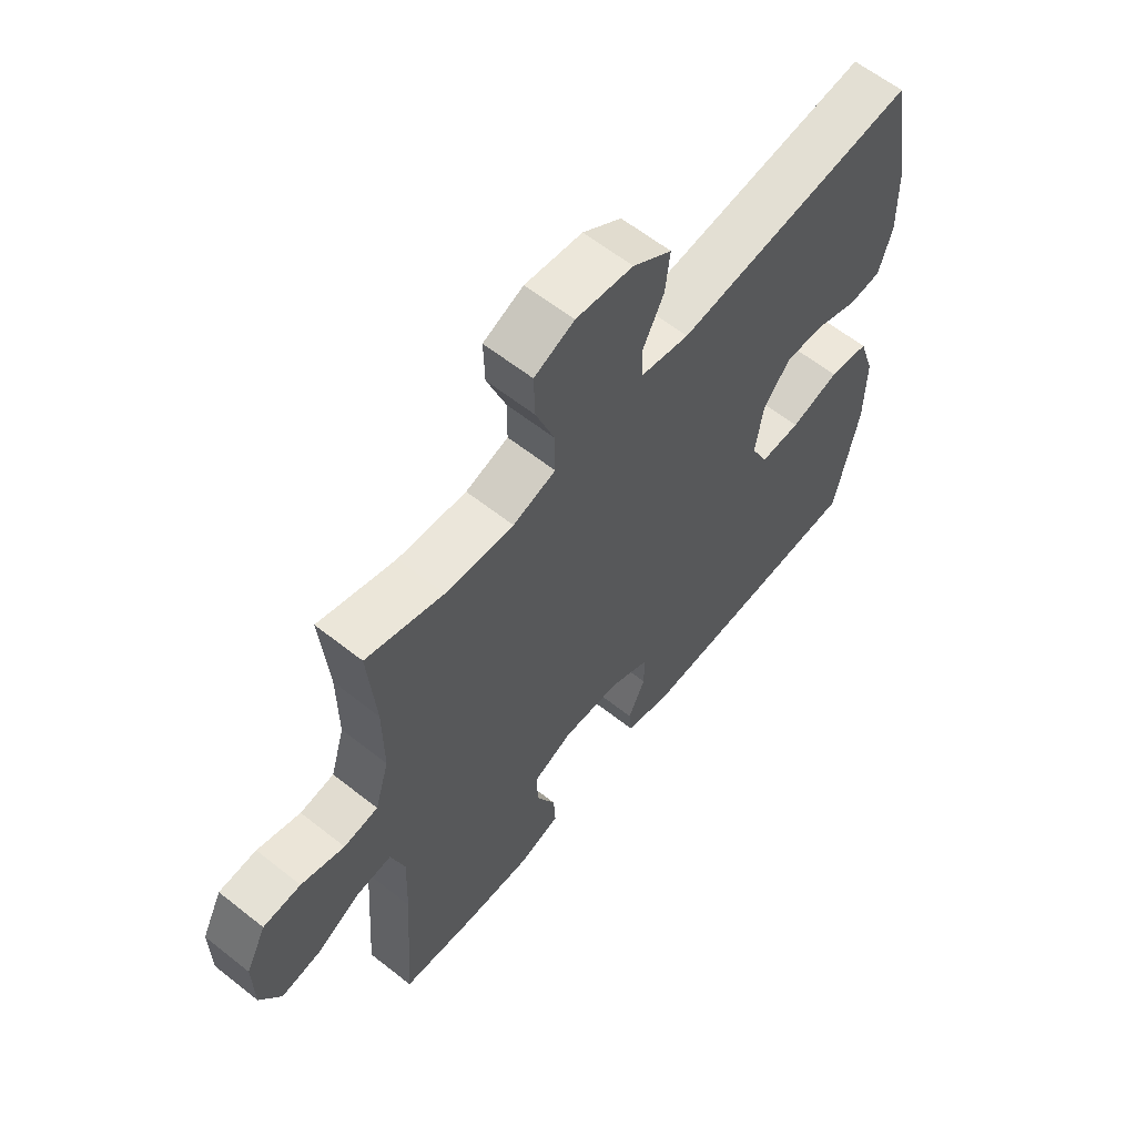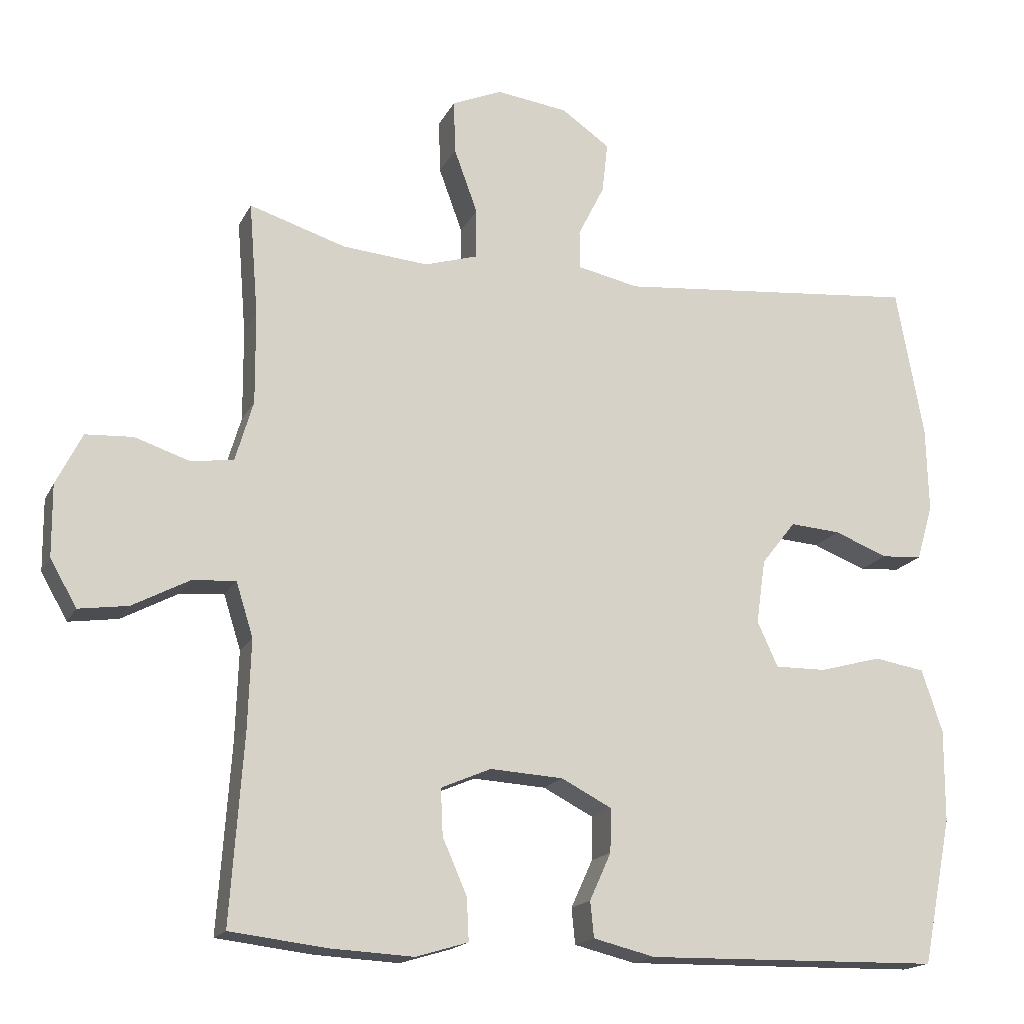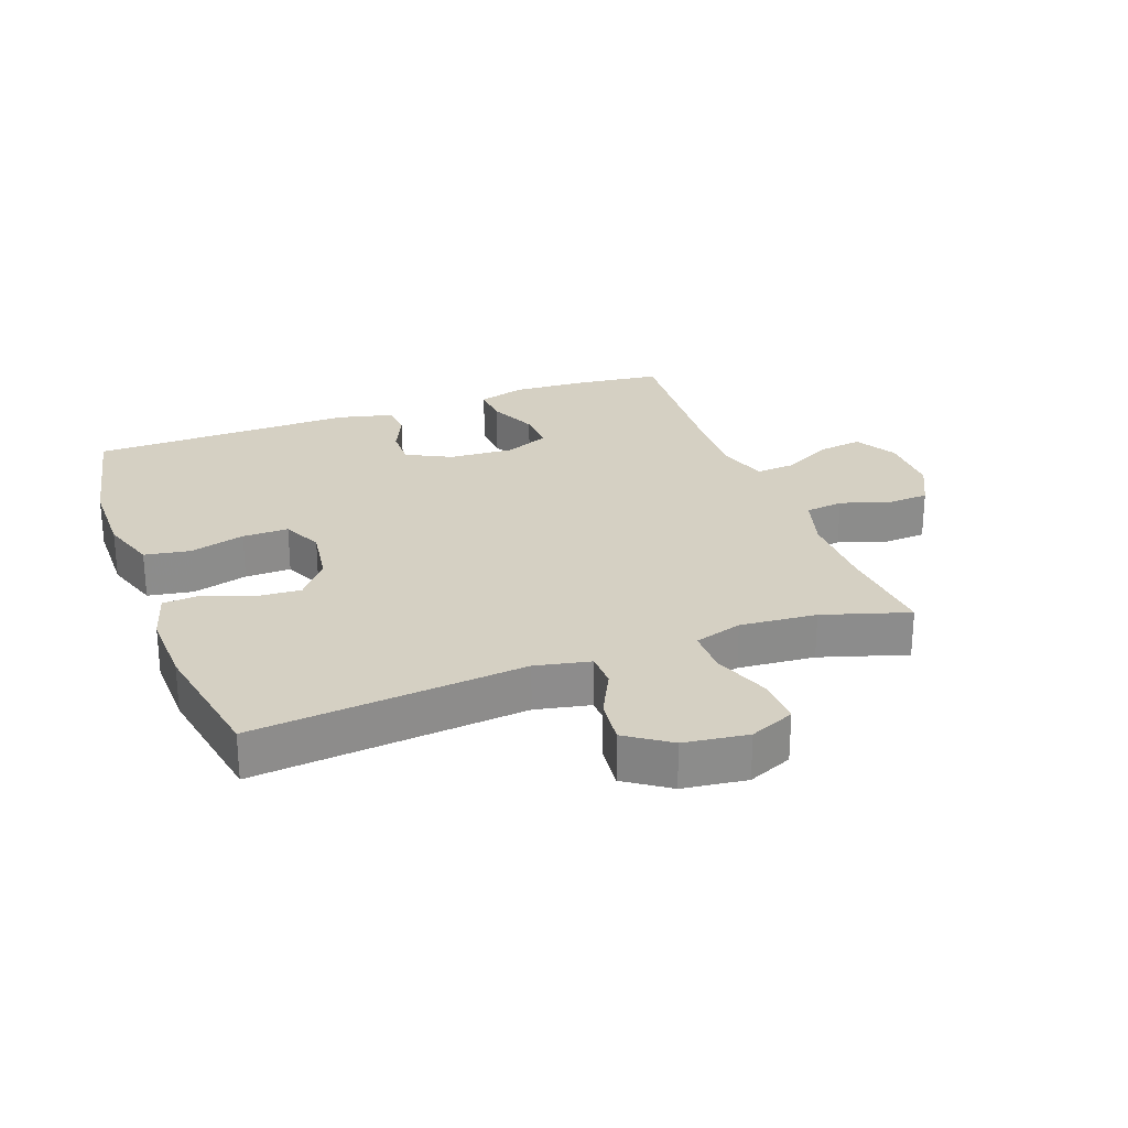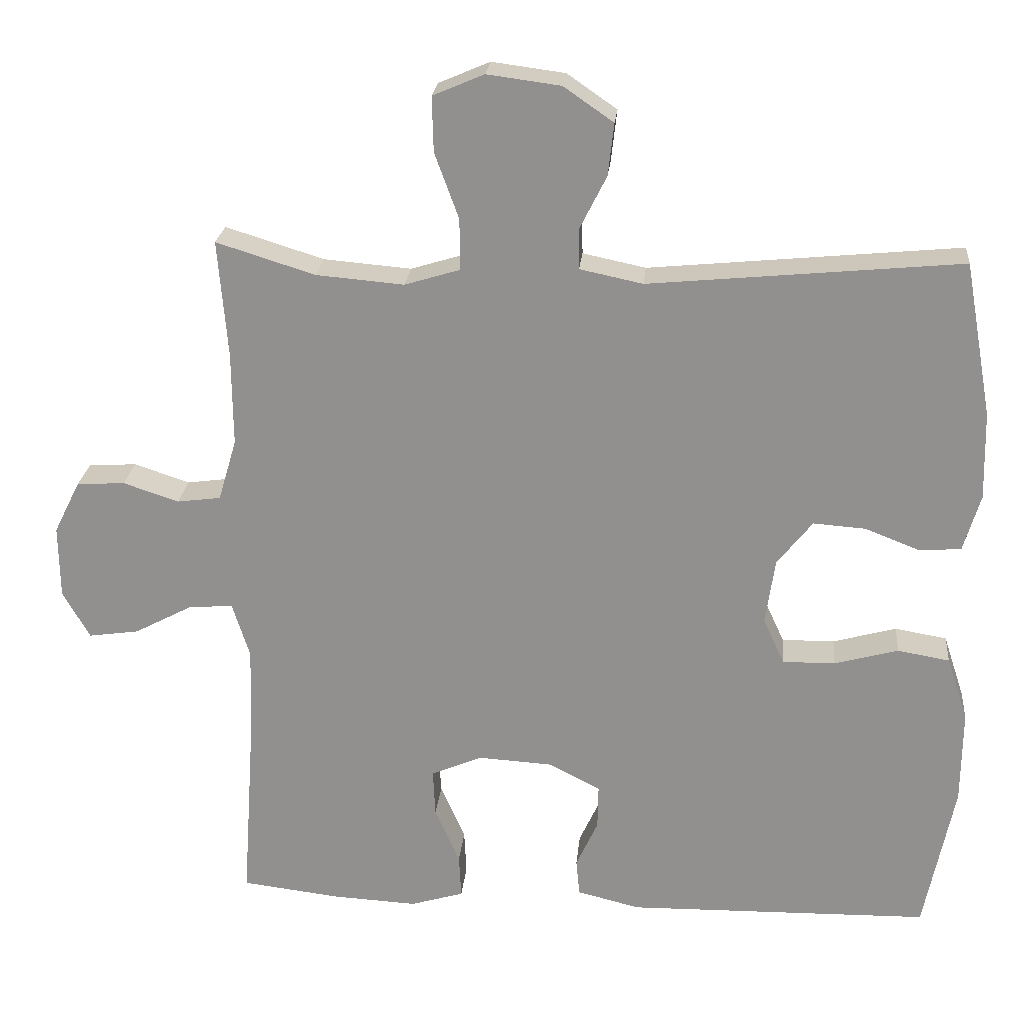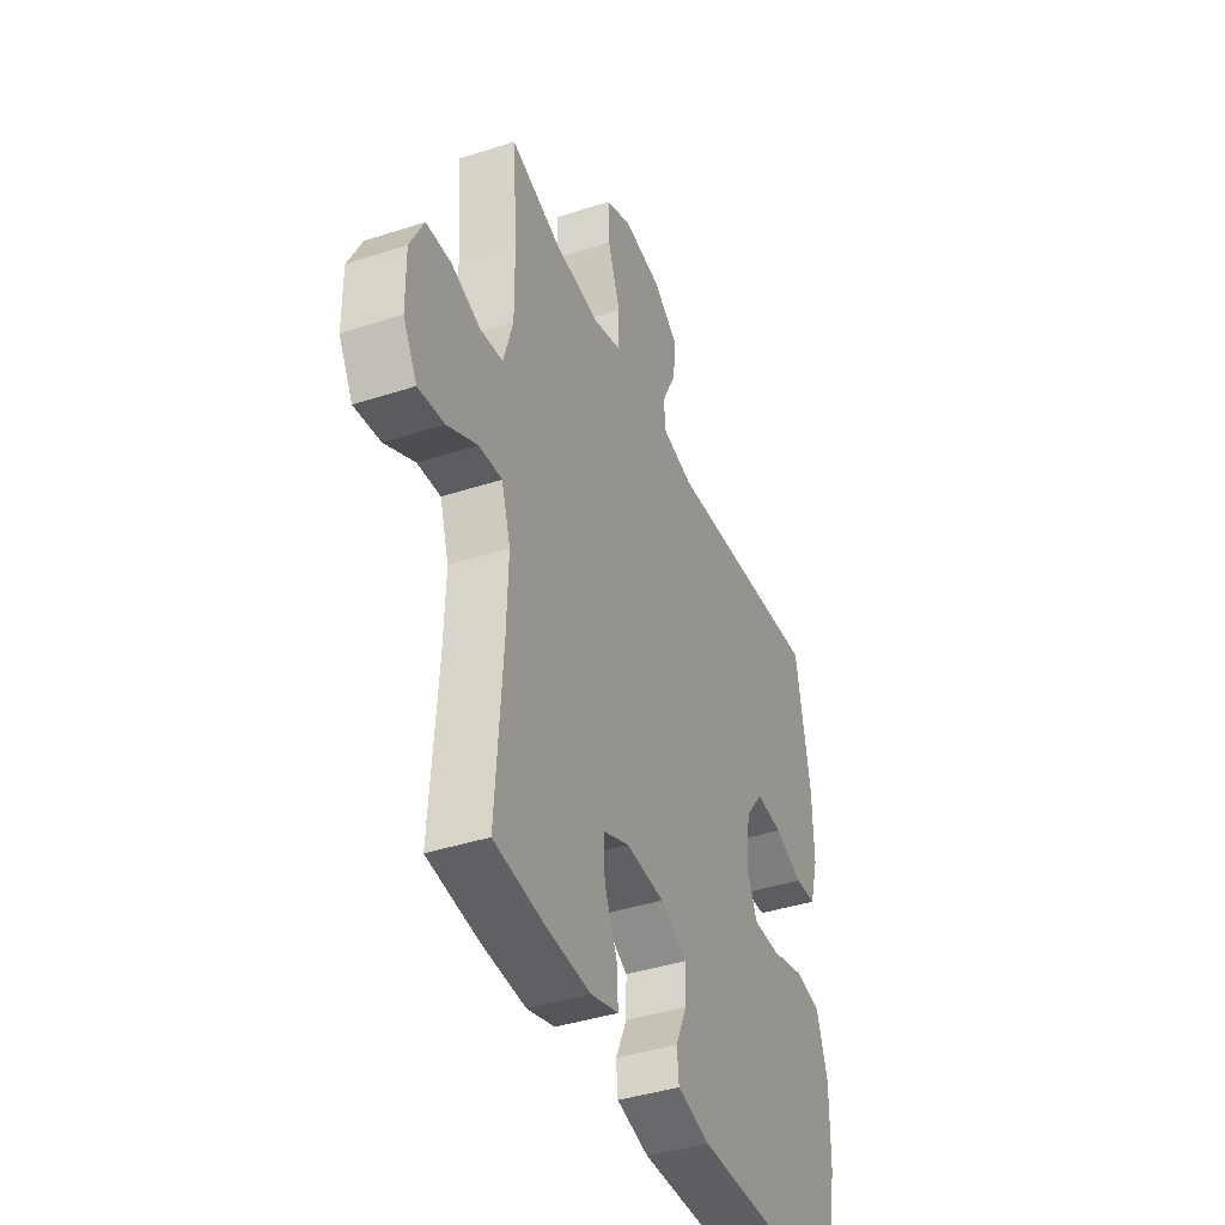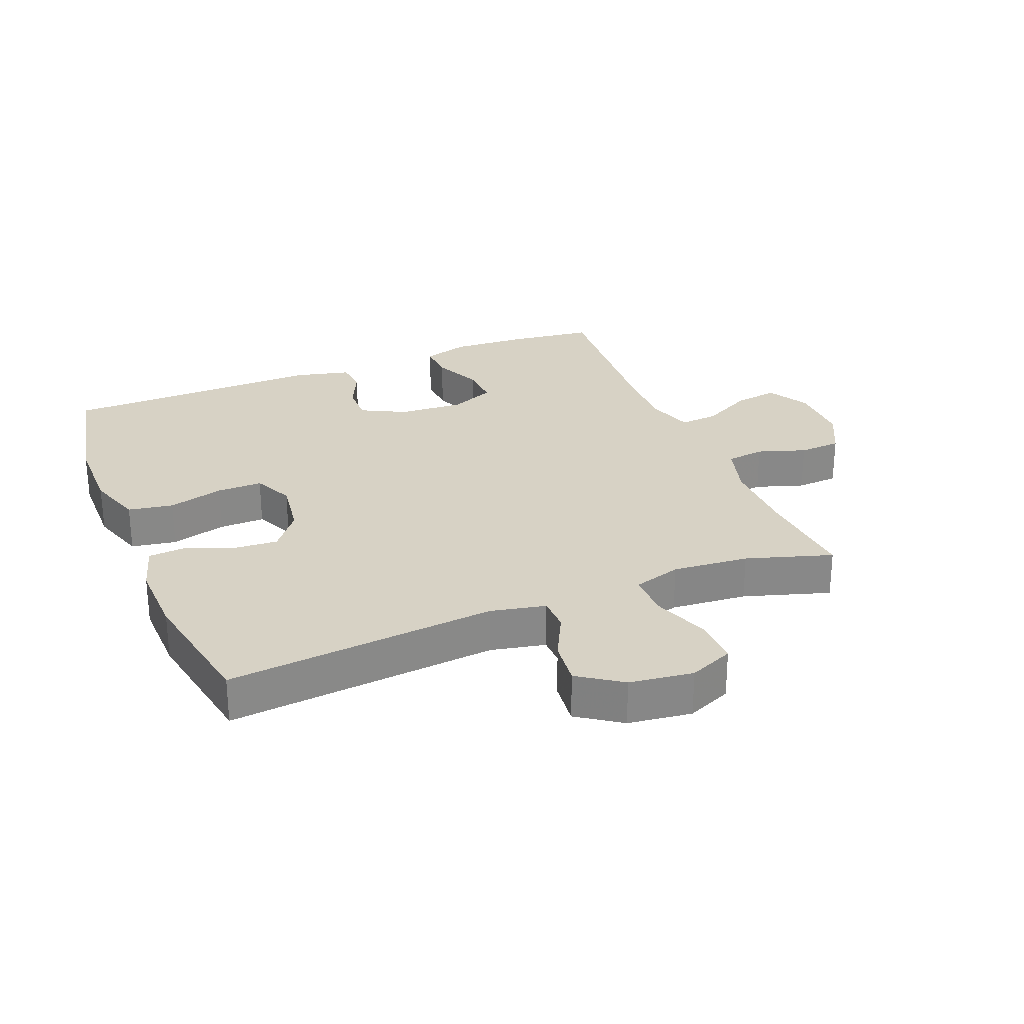
<metadata>
{"format":"obj","ext":"obj","renderer":"f3d","projection":"perspective","resolution":1024,"background":"white","views":[{"elev":61.2,"azim":128.9,"up":"+Z"},{"elev":-17.3,"azim":160.4,"up":"+Z"},{"elev":26.1,"azim":-20.3,"up":"+Y"},{"elev":23.4,"azim":-174.6,"up":"+Z"},{"elev":-40.7,"azim":111.7,"up":"+Z"},{"elev":27.6,"azim":-22.0,"up":"+Y"}]}
</metadata>
<code>
v 0.5 0.07 0.5
v 0.487 0.07 0.34
v 0.486 0.07 0.212
v 0.511 0.07 0.127
v 0.571 0.07 0.119
v 0.647 0.07 0.144
v 0.713 0.07 0.14
v 0.749 0.07 0.068
v 0.748 0.07 -0.032
v 0.711 0.07 -0.097
v 0.642 0.07 -0.087
v 0.563 0.07 -0.045
v 0.502 0.07 -0.04
v 0.478 0.07 -0.116
v 0.482 0.07 -0.239
v 0.5 0.07 -0.5
v 0.365 0.07 -0.516
v 0.249 0.07 -0.522
v 0.176 0.07 -0.5
v 0.179 0.07 -0.44
v 0.213 0.07 -0.363
v 0.216 0.07 -0.298
v 0.146 0.07 -0.268
v 0.044 0.07 -0.274
v -0.026 0.07 -0.31
v -0.025 0.07 -0.371
v 0.005 0.07 -0.437
v 0 0.07 -0.487
v -0.086 0.07 -0.508
v -0.5 0.07 -0.5
v -0.541 0.07 -0.296
v -0.542 0.07 -0.167
v -0.513 0.07 -0.079
v -0.442 0.07 -0.067
v -0.355 0.07 -0.091
v -0.283 0.07 -0.092
v -0.254 0.07 -0.029
v -0.267 0.07 0.061
v -0.315 0.07 0.122
v -0.386 0.07 0.117
v -0.461 0.07 0.088
v -0.518 0.07 0.092
v -0.541 0.07 0.17
v -0.538 0.07 0.29
v -0.5 0.07 0.5
v -0.075 0.07 0.459
v 0.011 0.07 0.477
v 0.012 0.07 0.531
v -0.025 0.07 0.605
v -0.033 0.07 0.676
v 0.035 0.07 0.723
v 0.135 0.07 0.736
v 0.205 0.07 0.706
v 0.203 0.07 0.631
v 0.17 0.07 0.541
v 0.17 0.07 0.471
v 0.245 0.07 0.448
v 0.365 0.07 0.458
v 0.5 0 0.5
v 0.487 0 0.34
v 0.486 0 0.212
v 0.511 0 0.127
v 0.571 0 0.119
v 0.647 0 0.144
v 0.713 0 0.14
v 0.749 0 0.068
v 0.748 0 -0.032
v 0.711 0 -0.097
v 0.642 0 -0.087
v 0.563 0 -0.045
v 0.502 0 -0.04
v 0.478 0 -0.116
v 0.482 0 -0.239
v 0.5 0 -0.5
v 0.365 0 -0.516
v 0.249 0 -0.522
v 0.176 0 -0.5
v 0.179 0 -0.44
v 0.213 0 -0.363
v 0.216 0 -0.298
v 0.146 0 -0.268
v 0.044 0 -0.274
v -0.026 0 -0.31
v -0.025 0 -0.371
v 0.005 0 -0.437
v 0 0 -0.487
v -0.086 0 -0.508
v -0.5 0 -0.5
v -0.541 0 -0.296
v -0.542 0 -0.167
v -0.513 0 -0.079
v -0.442 0 -0.067
v -0.355 0 -0.091
v -0.283 0 -0.092
v -0.254 0 -0.029
v -0.267 0 0.061
v -0.315 0 0.122
v -0.386 0 0.117
v -0.461 0 0.088
v -0.518 0 0.092
v -0.541 0 0.17
v -0.538 0 0.29
v -0.5 0 0.5
v -0.075 0 0.459
v 0.011 0 0.477
v 0.012 0 0.531
v -0.025 0 0.605
v -0.033 0 0.676
v 0.035 0 0.723
v 0.135 0 0.736
v 0.205 0 0.706
v 0.203 0 0.631
v 0.17 0 0.541
v 0.17 0 0.471
v 0.245 0 0.448
v 0.365 0 0.458
f 52 53 54 55
f 52 55 56
f 51 52 56
f 48 49 50 51
f 47 48 51 56
f 46 47 56 57
f 44 45 46
f 43 44 46 57
f 40 41 42 43
f 39 40 43 57
f 32 33 34 35
f 32 35 36
f 31 32 36
f 30 31 36
f 29 30 36
f 26 27 28 29
f 25 26 29 36
f 24 25 36 37
f 18 19 20 21
f 18 21 22
f 15 16 17 18
f 14 15 18 22
f 13 14 22 23
f 9 10 11 12
f 9 12 13
f 8 9 13
f 5 6 7 8
f 4 5 8 13
f 3 4 13 23
f 58 1 2
f 38 39 57 58
f 24 37 38 58
f 23 24 58
f 2 3 23 58
f 113 112 111 110
f 114 113 110
f 114 110 109
f 109 108 107 106
f 114 109 106 105
f 115 114 105 104
f 104 103 102
f 115 104 102 101
f 101 100 99 98
f 115 101 98 97
f 93 92 91 90
f 94 93 90
f 94 90 89
f 94 89 88
f 94 88 87
f 87 86 85 84
f 94 87 84 83
f 95 94 83 82
f 79 78 77 76
f 80 79 76
f 76 75 74 73
f 80 76 73 72
f 81 80 72 71
f 70 69 68 67
f 71 70 67
f 71 67 66
f 66 65 64 63
f 71 66 63 62
f 81 71 62 61
f 60 59 116
f 116 115 97 96
f 116 96 95 82
f 116 82 81
f 116 81 61 60
f 1 59 60 2
f 2 60 61 3
f 3 61 62 4
f 4 62 63 5
f 5 63 64 6
f 6 64 65 7
f 7 65 66 8
f 8 66 67 9
f 9 67 68 10
f 10 68 69 11
f 11 69 70 12
f 12 70 71 13
f 13 71 72 14
f 14 72 73 15
f 15 73 74 16
f 16 74 75 17
f 17 75 76 18
f 18 76 77 19
f 19 77 78 20
f 20 78 79 21
f 21 79 80 22
f 22 80 81 23
f 23 81 82 24
f 24 82 83 25
f 25 83 84 26
f 26 84 85 27
f 27 85 86 28
f 28 86 87 29
f 29 87 88 30
f 30 88 89 31
f 31 89 90 32
f 32 90 91 33
f 33 91 92 34
f 34 92 93 35
f 35 93 94 36
f 36 94 95 37
f 37 95 96 38
f 38 96 97 39
f 39 97 98 40
f 40 98 99 41
f 41 99 100 42
f 42 100 101 43
f 43 101 102 44
f 44 102 103 45
f 45 103 104 46
f 46 104 105 47
f 47 105 106 48
f 48 106 107 49
f 49 107 108 50
f 50 108 109 51
f 51 109 110 52
f 52 110 111 53
f 53 111 112 54
f 54 112 113 55
f 55 113 114 56
f 56 114 115 57
f 57 115 116 58
f 58 116 59 1

</code>
